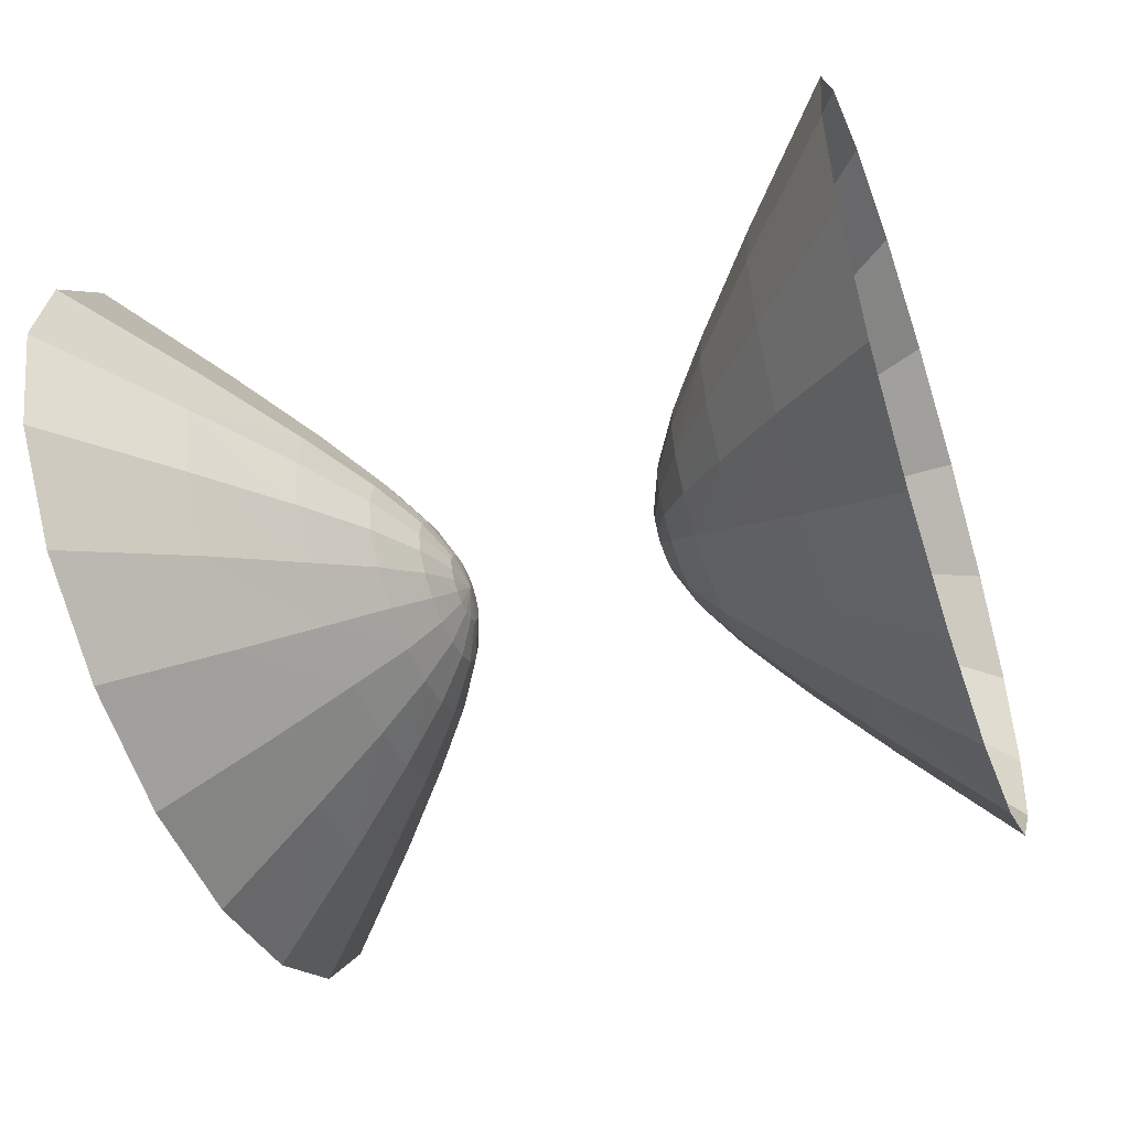
<metadata>
{"format":"obj","ext":"obj","renderer":"f3d","projection":"perspective","resolution":1024,"background":"white","views":[{"elev":-46.2,"azim":108.4,"up":"+Y"}]}
</metadata>
<code>
o hyperbo2_hyperbo2.004
v 0 -0 1
v 0.41 -0 1.06
v 0.38 0.09 1.06
v 0.31 0.17 1.06
v 0.2 0.24 1.06
v 0.07 0.27 1.06
v -0.07 0.27 1.06
v -0.2 0.24 1.06
v -0.31 0.17 1.06
v -0.38 0.09 1.06
v -0.41 -0 1.06
v -0.38 -0.09 1.06
v -0.31 -0.17 1.06
v -0.2 -0.24 1.06
v -0.07 -0.27 1.06
v 0.07 -0.27 1.06
v 0.2 -0.24 1.06
v 0.31 -0.17 1.06
v 0.38 -0.09 1.06
v 0.86 -0 1.23
v 0.81 0.2 1.23
v 0.66 0.37 1.23
v 0.43 0.5 1.23
v 0.15 0.57 1.23
v -0.15 0.57 1.23
v -0.43 0.5 1.23
v -0.66 0.37 1.23
v -0.81 0.2 1.23
v -0.86 -0 1.23
v -0.81 -0.2 1.23
v -0.66 -0.37 1.23
v -0.43 -0.5 1.23
v -0.15 -0.57 1.23
v 0.15 -0.57 1.23
v 0.43 -0.5 1.23
v 0.66 -0.37 1.23
v 0.81 -0.2 1.23
v 1.41 -0 1.54
v 1.33 0.32 1.54
v 1.08 0.6 1.54
v 0.71 0.81 1.54
v 0.24 0.93 1.54
v -0.24 0.93 1.54
v -0.71 0.81 1.54
v -1.08 0.6 1.54
v -1.33 0.32 1.54
v -1.41 -0 1.54
v -1.33 -0.32 1.54
v -1.08 -0.6 1.54
v -0.71 -0.81 1.54
v -0.24 -0.93 1.54
v 0.24 -0.93 1.54
v 0.71 -0.81 1.54
v 1.08 -0.6 1.54
v 1.33 -0.32 1.54
v 2.12 -1e-06 2.03
v 1.99 0.48 2.03
v 1.62 0.91 2.03
v 1.06 1.22 2.03
v 0.37 1.39 2.03
v -0.37 1.39 2.03
v -1.06 1.22 2.03
v -1.62 0.91 2.03
v -1.99 0.48 2.03
v -2.12 -1e-06 2.03
v -1.99 -0.48 2.03
v -1.62 -0.91 2.03
v -1.06 -1.22 2.03
v -0.37 -1.39 2.03
v 0.37 -1.39 2.03
v 1.06 -1.22 2.03
v 1.62 -0.91 2.03
v 1.99 -0.48 2.03
v 3.06 -1e-06 2.74
v 2.88 0.7 2.74
v 2.35 1.31 2.74
v 1.53 1.77 2.74
v 0.53 2.01 2.74
v -0.53 2.01 2.74
v -1.53 1.77 2.74
v -2.35 1.31 2.74
v -2.88 0.7 2.74
v -3.06 -1e-06 2.74
v -2.88 -0.7 2.74
v -2.35 -1.31 2.74
v -1.53 -1.77 2.74
v -0.53 -2.01 2.74
v 0.53 -2.01 2.74
v 1.53 -1.77 2.74
v 2.35 -1.31 2.74
v 2.88 -0.7 2.74
v 4.35 -1e-06 3.76
v 4.09 0.99 3.76
v 3.33 1.87 3.76
v 2.18 2.51 3.76
v 0.76 2.86 3.76
v -0.76 2.86 3.76
v -2.18 2.51 3.76
v -3.33 1.87 3.76
v -4.09 0.99 3.76
v -4.35 -1e-06 3.76
v -4.09 -0.99 3.76
v -3.33 -1.87 3.76
v -2.18 -2.51 3.76
v -0.76 -2.86 3.76
v 0.76 -2.86 3.76
v 2.18 -2.51 3.76
v 3.33 -1.87 3.76
v 4.09 -0.99 3.76
v 0 0 -1
v 0.41 0 -1.06
v 0.38 0.09 -1.06
v 0.31 0.17 -1.06
v 0.2 0.24 -1.06
v 0.07 0.27 -1.06
v -0.07 0.27 -1.06
v -0.2 0.24 -1.06
v -0.31 0.17 -1.06
v -0.38 0.09 -1.06
v -0.41 0 -1.06
v -0.38 -0.09 -1.06
v -0.31 -0.17 -1.06
v -0.2 -0.24 -1.06
v -0.07 -0.27 -1.06
v 0.07 -0.27 -1.06
v 0.2 -0.24 -1.06
v 0.31 -0.17 -1.06
v 0.38 -0.09 -1.06
v 0.86 0 -1.23
v 0.81 0.2 -1.23
v 0.66 0.37 -1.23
v 0.43 0.5 -1.23
v 0.15 0.57 -1.23
v -0.15 0.57 -1.23
v -0.43 0.5 -1.23
v -0.66 0.37 -1.23
v -0.81 0.2 -1.23
v -0.86 0 -1.23
v -0.81 -0.2 -1.23
v -0.66 -0.37 -1.23
v -0.43 -0.5 -1.23
v -0.15 -0.57 -1.23
v 0.15 -0.57 -1.23
v 0.43 -0.5 -1.23
v 0.66 -0.37 -1.23
v 0.81 -0.2 -1.23
v 1.41 0 -1.54
v 1.33 0.32 -1.54
v 1.08 0.6 -1.54
v 0.71 0.81 -1.54
v 0.24 0.93 -1.54
v -0.24 0.93 -1.54
v -0.71 0.81 -1.54
v -1.08 0.6 -1.54
v -1.33 0.32 -1.54
v -1.41 0 -1.54
v -1.33 -0.32 -1.54
v -1.08 -0.6 -1.54
v -0.71 -0.81 -1.54
v -0.24 -0.93 -1.54
v 0.24 -0.93 -1.54
v 0.71 -0.81 -1.54
v 1.08 -0.6 -1.54
v 1.33 -0.32 -1.54
v 2.12 1e-06 -2.03
v 1.99 0.48 -2.03
v 1.62 0.91 -2.03
v 1.06 1.22 -2.03
v 0.37 1.39 -2.03
v -0.37 1.39 -2.03
v -1.06 1.22 -2.03
v -1.62 0.91 -2.03
v -1.99 0.48 -2.03
v -2.12 1e-06 -2.03
v -1.99 -0.48 -2.03
v -1.62 -0.91 -2.03
v -1.06 -1.22 -2.03
v -0.37 -1.39 -2.03
v 0.37 -1.39 -2.03
v 1.06 -1.22 -2.03
v 1.62 -0.91 -2.03
v 1.99 -0.48 -2.03
v 3.06 1e-06 -2.74
v 2.88 0.7 -2.74
v 2.35 1.31 -2.74
v 1.53 1.77 -2.74
v 0.53 2.01 -2.74
v -0.53 2.01 -2.74
v -1.53 1.77 -2.74
v -2.35 1.31 -2.74
v -2.88 0.7 -2.74
v -3.06 1e-06 -2.74
v -2.88 -0.7 -2.74
v -2.35 -1.31 -2.74
v -1.53 -1.77 -2.74
v -0.53 -2.01 -2.74
v 0.53 -2.01 -2.74
v 1.53 -1.77 -2.74
v 2.35 -1.31 -2.74
v 2.88 -0.7 -2.74
v 4.35 1e-06 -3.76
v 4.09 0.99 -3.76
v 3.33 1.87 -3.76
v 2.18 2.51 -3.76
v 0.76 2.86 -3.76
v -0.76 2.86 -3.76
v -2.18 2.51 -3.76
v -3.33 1.87 -3.76
v -4.09 0.99 -3.76
v -4.35 1e-06 -3.76
v -4.09 -0.99 -3.76
v -3.33 -1.87 -3.76
v -2.18 -2.51 -3.76
v -0.76 -2.86 -3.76
v 0.76 -2.86 -3.76
v 2.18 -2.51 -3.76
v 3.33 -1.87 -3.76
v 4.09 -0.99 -3.76
f 1 2 3
f 1 3 4
f 1 4 5
f 1 5 6
f 1 6 7
f 1 7 8
f 1 8 9
f 1 9 10
f 1 10 11
f 1 11 12
f 1 12 13
f 1 13 14
f 1 14 15
f 1 15 16
f 1 16 17
f 1 17 18
f 1 18 19
f 1 19 2
f 2 20 3
f 3 21 4
f 4 22 5
f 5 23 6
f 6 24 7
f 7 26 8
f 8 27 9
f 9 28 10
f 10 29 11
f 11 29 12
f 12 30 13
f 13 31 14
f 14 32 15
f 15 33 16
f 16 35 17
f 17 36 18
f 18 37 19
f 19 20 2
f 20 38 21
f 21 39 22
f 22 40 23
f 23 41 24
f 24 42 25
f 25 44 26
f 26 45 27
f 27 46 28
f 28 47 29
f 29 47 30
f 30 48 31
f 31 49 32
f 32 50 33
f 33 51 34
f 34 53 35
f 35 54 36
f 36 55 37
f 37 38 20
f 38 56 39
f 39 57 40
f 40 58 41
f 41 59 42
f 42 60 43
f 43 62 44
f 44 63 45
f 45 64 46
f 46 65 47
f 47 65 48
f 48 66 49
f 49 67 50
f 50 68 51
f 51 69 52
f 52 71 53
f 53 72 54
f 54 73 55
f 55 56 38
f 56 74 57
f 57 75 58
f 58 76 59
f 59 77 60
f 60 78 61
f 61 80 62
f 62 81 63
f 63 82 64
f 64 83 65
f 65 83 66
f 66 84 67
f 67 85 68
f 68 86 69
f 69 87 70
f 70 89 71
f 71 90 72
f 72 91 73
f 73 74 56
f 74 92 75
f 75 93 76
f 76 94 77
f 77 95 78
f 78 96 79
f 79 98 80
f 80 99 81
f 81 100 82
f 82 101 83
f 83 101 84
f 84 102 85
f 85 103 86
f 86 104 87
f 87 105 88
f 88 107 89
f 89 108 90
f 90 109 91
f 91 92 74
f 110 112 111
f 110 113 112
f 110 114 113
f 110 115 114
f 110 116 115
f 110 117 116
f 110 118 117
f 110 119 118
f 110 120 119
f 110 121 120
f 110 122 121
f 110 123 122
f 110 124 123
f 110 125 124
f 110 126 125
f 110 127 126
f 110 128 127
f 110 111 128
f 111 112 129
f 112 113 130
f 113 114 131
f 114 115 132
f 115 116 133
f 116 135 134
f 117 136 135
f 118 137 136
f 119 138 137
f 120 121 138
f 121 122 139
f 122 123 140
f 123 124 141
f 124 125 142
f 125 144 143
f 126 145 144
f 127 146 145
f 128 129 146
f 129 130 147
f 130 131 148
f 131 132 149
f 132 133 150
f 133 134 151
f 134 153 152
f 135 154 153
f 136 155 154
f 137 156 155
f 138 139 156
f 139 140 157
f 140 141 158
f 141 142 159
f 142 143 160
f 143 162 161
f 144 163 162
f 145 164 163
f 146 147 164
f 147 148 165
f 148 149 166
f 149 150 167
f 150 151 168
f 151 152 169
f 152 171 170
f 153 172 171
f 154 173 172
f 155 174 173
f 156 157 174
f 157 158 175
f 158 159 176
f 159 160 177
f 160 161 178
f 161 180 179
f 162 181 180
f 163 182 181
f 164 165 182
f 165 166 183
f 166 167 184
f 167 168 185
f 168 169 186
f 169 170 187
f 170 189 188
f 171 190 189
f 172 191 190
f 173 192 191
f 174 175 192
f 175 176 193
f 176 177 194
f 177 178 195
f 178 179 196
f 179 198 197
f 180 199 198
f 181 200 199
f 182 183 200
f 183 184 201
f 184 185 202
f 185 186 203
f 186 187 204
f 187 188 205
f 188 207 206
f 189 208 207
f 190 209 208
f 191 210 209
f 192 193 210
f 193 194 211
f 194 195 212
f 195 196 213
f 196 197 214
f 197 216 215
f 198 217 216
f 199 218 217
f 200 201 218
f 3 20 21
f 4 21 22
f 5 22 23
f 6 23 24
f 7 24 25
f 25 26 7
f 26 27 8
f 27 28 9
f 28 29 10
f 12 29 30
f 13 30 31
f 14 31 32
f 15 32 33
f 16 33 34
f 34 35 16
f 35 36 17
f 36 37 18
f 37 20 19
f 21 38 39
f 22 39 40
f 23 40 41
f 24 41 42
f 25 42 43
f 43 44 25
f 44 45 26
f 45 46 27
f 46 47 28
f 30 47 48
f 31 48 49
f 32 49 50
f 33 50 51
f 34 51 52
f 52 53 34
f 53 54 35
f 54 55 36
f 55 38 37
f 39 56 57
f 40 57 58
f 41 58 59
f 42 59 60
f 43 60 61
f 61 62 43
f 62 63 44
f 63 64 45
f 64 65 46
f 48 65 66
f 49 66 67
f 50 67 68
f 51 68 69
f 52 69 70
f 70 71 52
f 71 72 53
f 72 73 54
f 73 56 55
f 57 74 75
f 58 75 76
f 59 76 77
f 60 77 78
f 61 78 79
f 79 80 61
f 80 81 62
f 81 82 63
f 82 83 64
f 66 83 84
f 67 84 85
f 68 85 86
f 69 86 87
f 70 87 88
f 88 89 70
f 89 90 71
f 90 91 72
f 91 74 73
f 75 92 93
f 76 93 94
f 77 94 95
f 78 95 96
f 79 96 97
f 97 98 79
f 98 99 80
f 99 100 81
f 100 101 82
f 84 101 102
f 85 102 103
f 86 103 104
f 87 104 105
f 88 105 106
f 106 107 88
f 107 108 89
f 108 109 90
f 109 92 91
f 129 112 130
f 130 113 131
f 131 114 132
f 132 115 133
f 133 116 134
f 117 135 116
f 118 136 117
f 119 137 118
f 120 138 119
f 138 121 139
f 139 122 140
f 140 123 141
f 141 124 142
f 142 125 143
f 126 144 125
f 127 145 126
f 128 146 127
f 111 129 128
f 147 130 148
f 148 131 149
f 149 132 150
f 150 133 151
f 151 134 152
f 135 153 134
f 136 154 135
f 137 155 136
f 138 156 137
f 156 139 157
f 157 140 158
f 158 141 159
f 159 142 160
f 160 143 161
f 144 162 143
f 145 163 144
f 146 164 145
f 129 147 146
f 165 148 166
f 166 149 167
f 167 150 168
f 168 151 169
f 169 152 170
f 153 171 152
f 154 172 153
f 155 173 154
f 156 174 155
f 174 157 175
f 175 158 176
f 176 159 177
f 177 160 178
f 178 161 179
f 162 180 161
f 163 181 162
f 164 182 163
f 147 165 164
f 183 166 184
f 184 167 185
f 185 168 186
f 186 169 187
f 187 170 188
f 171 189 170
f 172 190 171
f 173 191 172
f 174 192 173
f 192 175 193
f 193 176 194
f 194 177 195
f 195 178 196
f 196 179 197
f 180 198 179
f 181 199 180
f 182 200 181
f 165 183 182
f 201 184 202
f 202 185 203
f 203 186 204
f 204 187 205
f 205 188 206
f 189 207 188
f 190 208 189
f 191 209 190
f 192 210 191
f 210 193 211
f 211 194 212
f 212 195 213
f 213 196 214
f 214 197 215
f 198 216 197
f 199 217 198
f 200 218 199
f 183 201 200
o hyperbo2.001_hyperbo2.005
v 0 -0 1
v 0.41 -0 1.06
v 0.38 0.09 1.06
v 0.31 0.17 1.06
v 0.2 0.24 1.06
v 0.07 0.27 1.06
v -0.07 0.27 1.06
v -0.2 0.24 1.06
v -0.31 0.17 1.06
v -0.38 0.09 1.06
v -0.41 -0 1.06
v -0.38 -0.09 1.06
v -0.31 -0.17 1.06
v -0.2 -0.24 1.06
v -0.07 -0.27 1.06
v 0.07 -0.27 1.06
v 0.2 -0.24 1.06
v 0.31 -0.17 1.06
v 0.38 -0.09 1.06
v 0.86 -0 1.23
v 0.81 0.2 1.23
v 0.66 0.37 1.23
v 0.43 0.5 1.23
v 0.15 0.57 1.23
v -0.15 0.57 1.23
v -0.43 0.5 1.23
v -0.66 0.37 1.23
v -0.81 0.2 1.23
v -0.86 -0 1.23
v -0.81 -0.2 1.23
v -0.66 -0.37 1.23
v -0.43 -0.5 1.23
v -0.15 -0.57 1.23
v 0.15 -0.57 1.23
v 0.43 -0.5 1.23
v 0.66 -0.37 1.23
v 0.81 -0.2 1.23
v 1.41 -0 1.54
v 1.33 0.32 1.54
v 1.08 0.6 1.54
v 0.71 0.81 1.54
v 0.24 0.93 1.54
v -0.24 0.93 1.54
v -0.71 0.81 1.54
v -1.08 0.6 1.54
v -1.33 0.32 1.54
v -1.41 -0 1.54
v -1.33 -0.32 1.54
v -1.08 -0.6 1.54
v -0.71 -0.81 1.54
v -0.24 -0.93 1.54
v 0.24 -0.93 1.54
v 0.71 -0.81 1.54
v 1.08 -0.6 1.54
v 1.33 -0.32 1.54
v 2.12 -1e-06 2.03
v 1.99 0.48 2.03
v 1.62 0.91 2.03
v 1.06 1.22 2.03
v 0.37 1.39 2.03
v -0.37 1.39 2.03
v -1.06 1.22 2.03
v -1.62 0.91 2.03
v -1.99 0.48 2.03
v -2.12 -1e-06 2.03
v -1.99 -0.48 2.03
v -1.62 -0.91 2.03
v -1.06 -1.22 2.03
v -0.37 -1.39 2.03
v 0.37 -1.39 2.03
v 1.06 -1.22 2.03
v 1.62 -0.91 2.03
v 1.99 -0.48 2.03
v 3.06 -1e-06 2.74
v 2.88 0.7 2.74
v 2.35 1.31 2.74
v 1.53 1.77 2.74
v 0.53 2.01 2.74
v -0.53 2.01 2.74
v -1.53 1.77 2.74
v -2.35 1.31 2.74
v -2.88 0.7 2.74
v -3.06 -1e-06 2.74
v -2.88 -0.7 2.74
v -2.35 -1.31 2.74
v -1.53 -1.77 2.74
v -0.53 -2.01 2.74
v 0.53 -2.01 2.74
v 1.53 -1.77 2.74
v 2.35 -1.31 2.74
v 2.88 -0.7 2.74
v 4.35 -1e-06 3.76
v 4.09 0.99 3.76
v 3.33 1.87 3.76
v 2.18 2.51 3.76
v 0.76 2.86 3.76
v -0.76 2.86 3.76
v -2.18 2.51 3.76
v -3.33 1.87 3.76
v -4.09 0.99 3.76
v -4.35 -1e-06 3.76
v -4.09 -0.99 3.76
v -3.33 -1.87 3.76
v -2.18 -2.51 3.76
v -0.76 -2.86 3.76
v 0.76 -2.86 3.76
v 2.18 -2.51 3.76
v 3.33 -1.87 3.76
v 4.09 -0.99 3.76
v 0 0 -1
v 0.41 0 -1.06
v 0.38 0.09 -1.06
v 0.31 0.17 -1.06
v 0.2 0.24 -1.06
v 0.07 0.27 -1.06
v -0.07 0.27 -1.06
v -0.2 0.24 -1.06
v -0.31 0.17 -1.06
v -0.38 0.09 -1.06
v -0.41 0 -1.06
v -0.38 -0.09 -1.06
v -0.31 -0.17 -1.06
v -0.2 -0.24 -1.06
v -0.07 -0.27 -1.06
v 0.07 -0.27 -1.06
v 0.2 -0.24 -1.06
v 0.31 -0.17 -1.06
v 0.38 -0.09 -1.06
v 0.86 0 -1.23
v 0.81 0.2 -1.23
v 0.66 0.37 -1.23
v 0.43 0.5 -1.23
v 0.15 0.57 -1.23
v -0.15 0.57 -1.23
v -0.43 0.5 -1.23
v -0.66 0.37 -1.23
v -0.81 0.2 -1.23
v -0.86 0 -1.23
v -0.81 -0.2 -1.23
v -0.66 -0.37 -1.23
v -0.43 -0.5 -1.23
v -0.15 -0.57 -1.23
v 0.15 -0.57 -1.23
v 0.43 -0.5 -1.23
v 0.66 -0.37 -1.23
v 0.81 -0.2 -1.23
v 1.41 0 -1.54
v 1.33 0.32 -1.54
v 1.08 0.6 -1.54
v 0.71 0.81 -1.54
v 0.24 0.93 -1.54
v -0.24 0.93 -1.54
v -0.71 0.81 -1.54
v -1.08 0.6 -1.54
v -1.33 0.32 -1.54
v -1.41 0 -1.54
v -1.33 -0.32 -1.54
v -1.08 -0.6 -1.54
v -0.71 -0.81 -1.54
v -0.24 -0.93 -1.54
v 0.24 -0.93 -1.54
v 0.71 -0.81 -1.54
v 1.08 -0.6 -1.54
v 1.33 -0.32 -1.54
v 2.12 1e-06 -2.03
v 1.99 0.48 -2.03
v 1.62 0.91 -2.03
v 1.06 1.22 -2.03
v 0.37 1.39 -2.03
v -0.37 1.39 -2.03
v -1.06 1.22 -2.03
v -1.62 0.91 -2.03
v -1.99 0.48 -2.03
v -2.12 1e-06 -2.03
v -1.99 -0.48 -2.03
v -1.62 -0.91 -2.03
v -1.06 -1.22 -2.03
v -0.37 -1.39 -2.03
v 0.37 -1.39 -2.03
v 1.06 -1.22 -2.03
v 1.62 -0.91 -2.03
v 1.99 -0.48 -2.03
v 3.06 1e-06 -2.74
v 2.88 0.7 -2.74
v 2.35 1.31 -2.74
v 1.53 1.77 -2.74
v 0.53 2.01 -2.74
v -0.53 2.01 -2.74
v -1.53 1.77 -2.74
v -2.35 1.31 -2.74
v -2.88 0.7 -2.74
v -3.06 1e-06 -2.74
v -2.88 -0.7 -2.74
v -2.35 -1.31 -2.74
v -1.53 -1.77 -2.74
v -0.53 -2.01 -2.74
v 0.53 -2.01 -2.74
v 1.53 -1.77 -2.74
v 2.35 -1.31 -2.74
v 2.88 -0.7 -2.74
v 4.35 1e-06 -3.76
v 4.09 0.99 -3.76
v 3.33 1.87 -3.76
v 2.18 2.51 -3.76
v 0.76 2.86 -3.76
v -0.76 2.86 -3.76
v -2.18 2.51 -3.76
v -3.33 1.87 -3.76
v -4.09 0.99 -3.76
v -4.35 1e-06 -3.76
v -4.09 -0.99 -3.76
v -3.33 -1.87 -3.76
v -2.18 -2.51 -3.76
v -0.76 -2.86 -3.76
v 0.76 -2.86 -3.76
v 2.18 -2.51 -3.76
v 3.33 -1.87 -3.76
v 4.09 -0.99 -3.76
f 219 221 220
f 219 222 221
f 219 223 222
f 219 224 223
f 219 225 224
f 219 226 225
f 219 227 226
f 219 228 227
f 219 229 228
f 219 230 229
f 219 231 230
f 219 232 231
f 219 233 232
f 219 234 233
f 219 235 234
f 219 236 235
f 219 237 236
f 219 220 237
f 220 221 238
f 221 222 239
f 222 223 240
f 223 224 241
f 224 225 242
f 225 226 244
f 226 227 245
f 227 228 246
f 228 229 247
f 229 230 247
f 230 231 248
f 231 232 249
f 232 233 250
f 233 234 251
f 234 235 253
f 235 236 254
f 236 237 255
f 237 220 238
f 238 239 256
f 239 240 257
f 240 241 258
f 241 242 259
f 242 243 260
f 243 244 262
f 244 245 263
f 245 246 264
f 246 247 265
f 247 248 265
f 248 249 266
f 249 250 267
f 250 251 268
f 251 252 269
f 252 253 271
f 253 254 272
f 254 255 273
f 255 238 256
f 256 257 274
f 257 258 275
f 258 259 276
f 259 260 277
f 260 261 278
f 261 262 280
f 262 263 281
f 263 264 282
f 264 265 283
f 265 266 283
f 266 267 284
f 267 268 285
f 268 269 286
f 269 270 287
f 270 271 289
f 271 272 290
f 272 273 291
f 273 256 274
f 274 275 292
f 275 276 293
f 276 277 294
f 277 278 295
f 278 279 296
f 279 280 298
f 280 281 299
f 281 282 300
f 282 283 301
f 283 284 301
f 284 285 302
f 285 286 303
f 286 287 304
f 287 288 305
f 288 289 307
f 289 290 308
f 290 291 309
f 291 274 292
f 292 293 310
f 293 294 311
f 294 295 312
f 295 296 313
f 296 297 314
f 297 298 316
f 298 299 317
f 299 300 318
f 300 301 319
f 301 302 319
f 302 303 320
f 303 304 321
f 304 305 322
f 305 306 323
f 306 307 325
f 307 308 326
f 308 309 327
f 309 292 310
f 328 329 330
f 328 330 331
f 328 331 332
f 328 332 333
f 328 333 334
f 328 334 335
f 328 335 336
f 328 336 337
f 328 337 338
f 328 338 339
f 328 339 340
f 328 340 341
f 328 341 342
f 328 342 343
f 328 343 344
f 328 344 345
f 328 345 346
f 328 346 329
f 329 347 330
f 330 348 331
f 331 349 332
f 332 350 333
f 333 351 334
f 334 352 353
f 335 353 354
f 336 354 355
f 337 355 356
f 338 356 339
f 339 357 340
f 340 358 341
f 341 359 342
f 342 360 343
f 343 361 362
f 344 362 363
f 345 363 364
f 346 364 347
f 347 365 348
f 348 366 349
f 349 367 350
f 350 368 351
f 351 369 352
f 352 370 371
f 353 371 372
f 354 372 373
f 355 373 374
f 356 374 357
f 357 375 358
f 358 376 359
f 359 377 360
f 360 378 361
f 361 379 380
f 362 380 381
f 363 381 382
f 364 382 365
f 365 383 366
f 366 384 367
f 367 385 368
f 368 386 369
f 369 387 370
f 370 388 389
f 371 389 390
f 372 390 391
f 373 391 392
f 374 392 375
f 375 393 376
f 376 394 377
f 377 395 378
f 378 396 379
f 379 397 398
f 380 398 399
f 381 399 400
f 382 400 383
f 383 401 384
f 384 402 385
f 385 403 386
f 386 404 387
f 387 405 388
f 388 406 407
f 389 407 408
f 390 408 409
f 391 409 410
f 392 410 393
f 393 411 394
f 394 412 395
f 395 413 396
f 396 414 397
f 397 415 416
f 398 416 417
f 399 417 418
f 400 418 401
f 401 419 402
f 402 420 403
f 403 421 404
f 404 422 405
f 405 423 406
f 406 424 425
f 407 425 426
f 408 426 427
f 409 427 428
f 410 428 411
f 411 429 412
f 412 430 413
f 413 431 414
f 414 432 415
f 415 433 434
f 416 434 435
f 417 435 436
f 418 436 419
f 221 239 238
f 222 240 239
f 223 241 240
f 224 242 241
f 225 243 242
f 243 225 244
f 244 226 245
f 245 227 246
f 246 228 247
f 230 248 247
f 231 249 248
f 232 250 249
f 233 251 250
f 234 252 251
f 252 234 253
f 253 235 254
f 254 236 255
f 255 237 238
f 239 257 256
f 240 258 257
f 241 259 258
f 242 260 259
f 243 261 260
f 261 243 262
f 262 244 263
f 263 245 264
f 264 246 265
f 248 266 265
f 249 267 266
f 250 268 267
f 251 269 268
f 252 270 269
f 270 252 271
f 271 253 272
f 272 254 273
f 273 255 256
f 257 275 274
f 258 276 275
f 259 277 276
f 260 278 277
f 261 279 278
f 279 261 280
f 280 262 281
f 281 263 282
f 282 264 283
f 266 284 283
f 267 285 284
f 268 286 285
f 269 287 286
f 270 288 287
f 288 270 289
f 289 271 290
f 290 272 291
f 291 273 274
f 275 293 292
f 276 294 293
f 277 295 294
f 278 296 295
f 279 297 296
f 297 279 298
f 298 280 299
f 299 281 300
f 300 282 301
f 284 302 301
f 285 303 302
f 286 304 303
f 287 305 304
f 288 306 305
f 306 288 307
f 307 289 308
f 308 290 309
f 309 291 292
f 293 311 310
f 294 312 311
f 295 313 312
f 296 314 313
f 297 315 314
f 315 297 316
f 316 298 317
f 317 299 318
f 318 300 319
f 302 320 319
f 303 321 320
f 304 322 321
f 305 323 322
f 306 324 323
f 324 306 325
f 325 307 326
f 326 308 327
f 327 309 310
f 347 348 330
f 348 349 331
f 349 350 332
f 350 351 333
f 351 352 334
f 335 334 353
f 336 335 354
f 337 336 355
f 338 337 356
f 356 357 339
f 357 358 340
f 358 359 341
f 359 360 342
f 360 361 343
f 344 343 362
f 345 344 363
f 346 345 364
f 329 346 347
f 365 366 348
f 366 367 349
f 367 368 350
f 368 369 351
f 369 370 352
f 353 352 371
f 354 353 372
f 355 354 373
f 356 355 374
f 374 375 357
f 375 376 358
f 376 377 359
f 377 378 360
f 378 379 361
f 362 361 380
f 363 362 381
f 364 363 382
f 347 364 365
f 383 384 366
f 384 385 367
f 385 386 368
f 386 387 369
f 387 388 370
f 371 370 389
f 372 371 390
f 373 372 391
f 374 373 392
f 392 393 375
f 393 394 376
f 394 395 377
f 395 396 378
f 396 397 379
f 380 379 398
f 381 380 399
f 382 381 400
f 365 382 383
f 401 402 384
f 402 403 385
f 403 404 386
f 404 405 387
f 405 406 388
f 389 388 407
f 390 389 408
f 391 390 409
f 392 391 410
f 410 411 393
f 411 412 394
f 412 413 395
f 413 414 396
f 414 415 397
f 398 397 416
f 399 398 417
f 400 399 418
f 383 400 401
f 419 420 402
f 420 421 403
f 421 422 404
f 422 423 405
f 423 424 406
f 407 406 425
f 408 407 426
f 409 408 427
f 410 409 428
f 428 429 411
f 429 430 412
f 430 431 413
f 431 432 414
f 432 433 415
f 416 415 434
f 417 416 435
f 418 417 436
f 401 418 419

</code>
